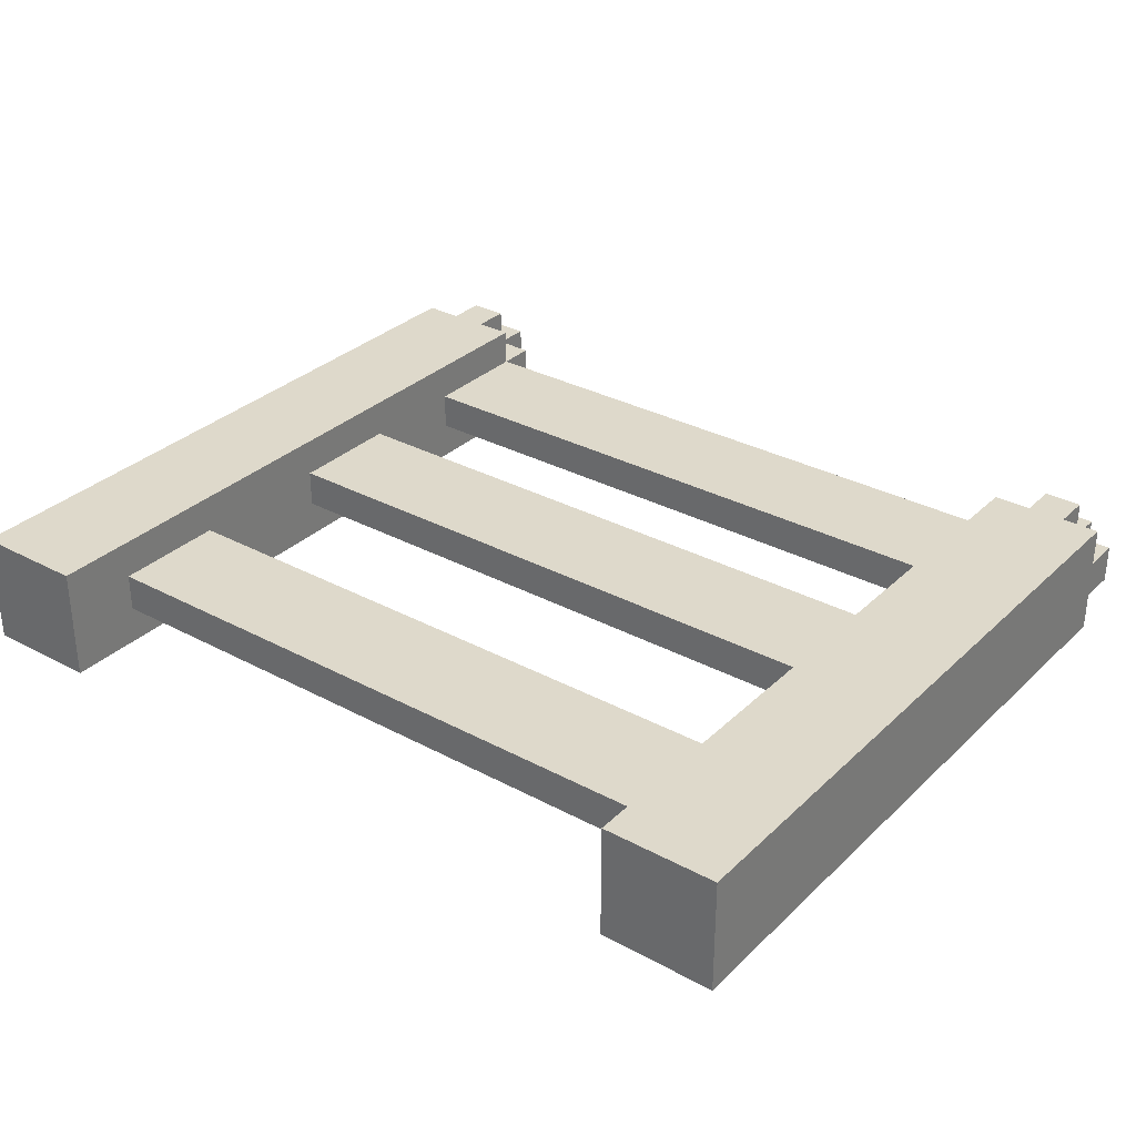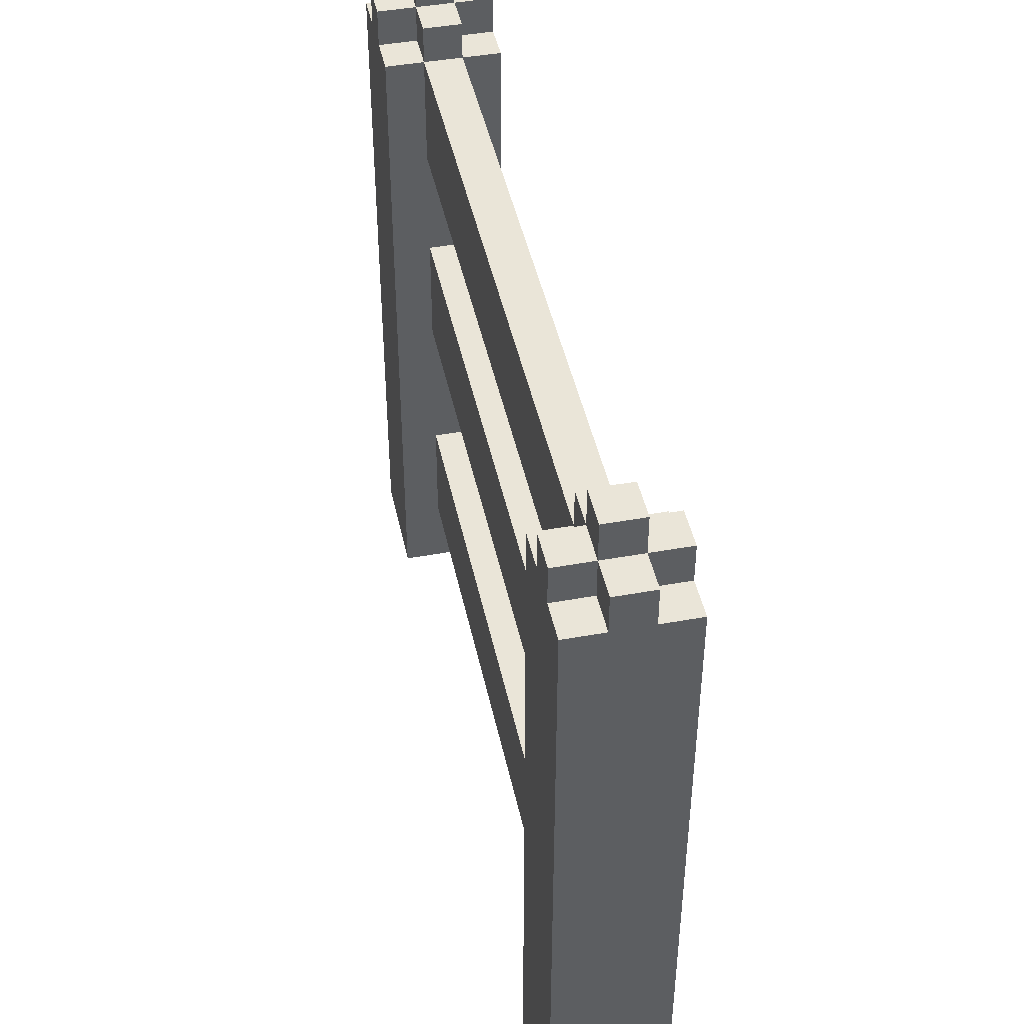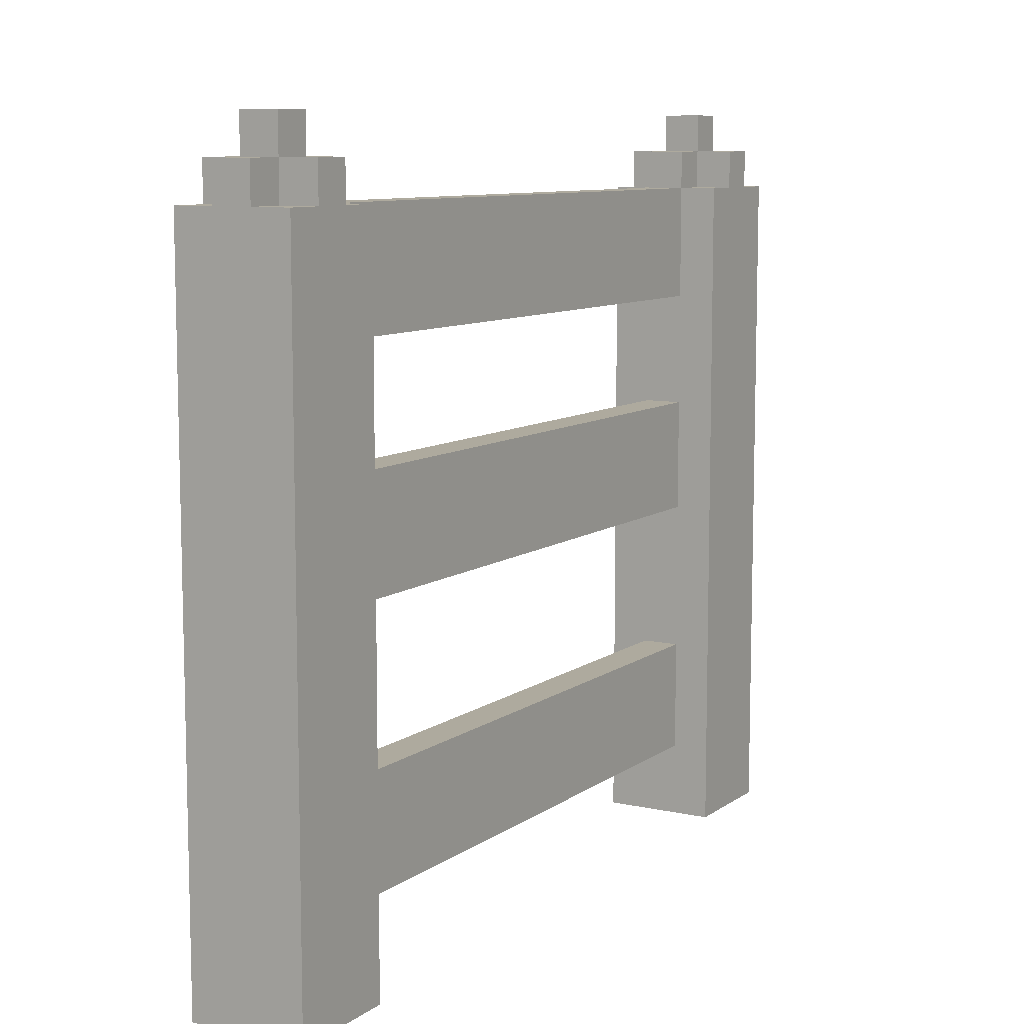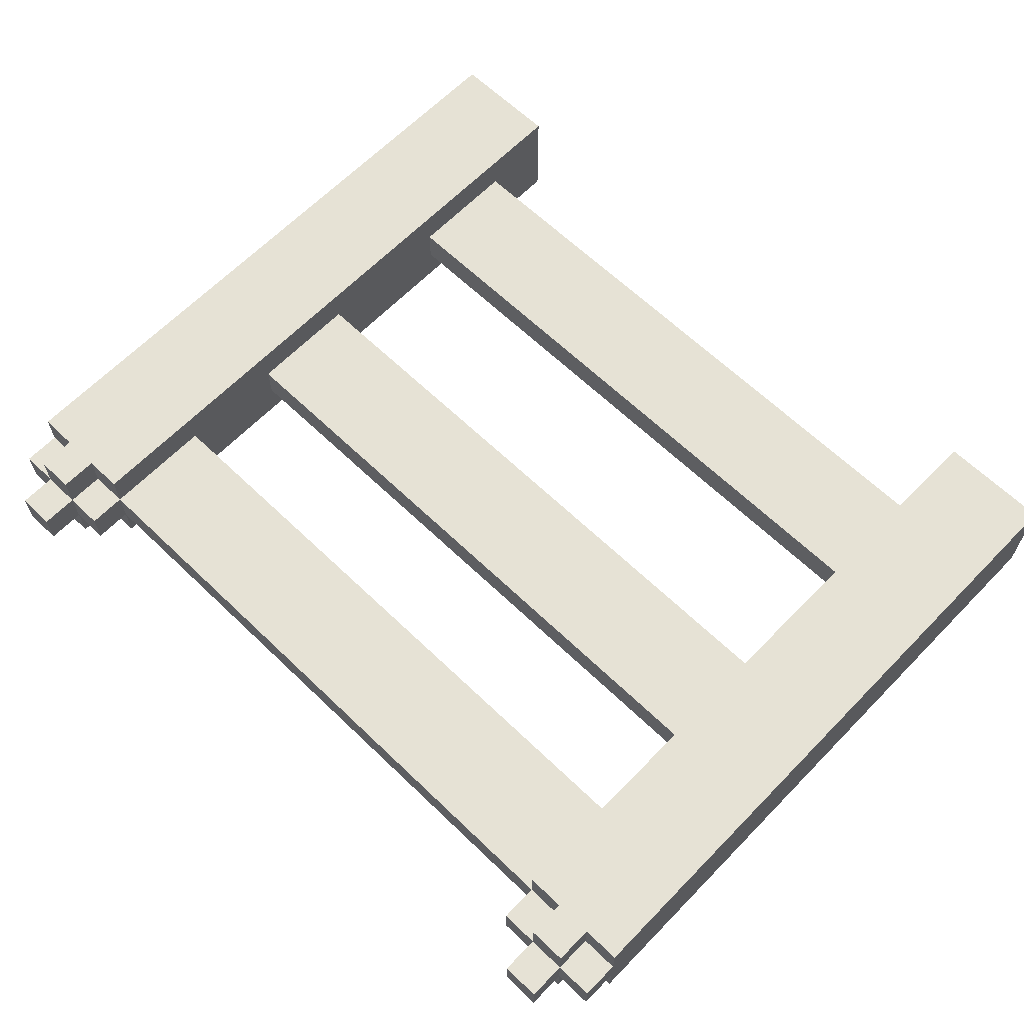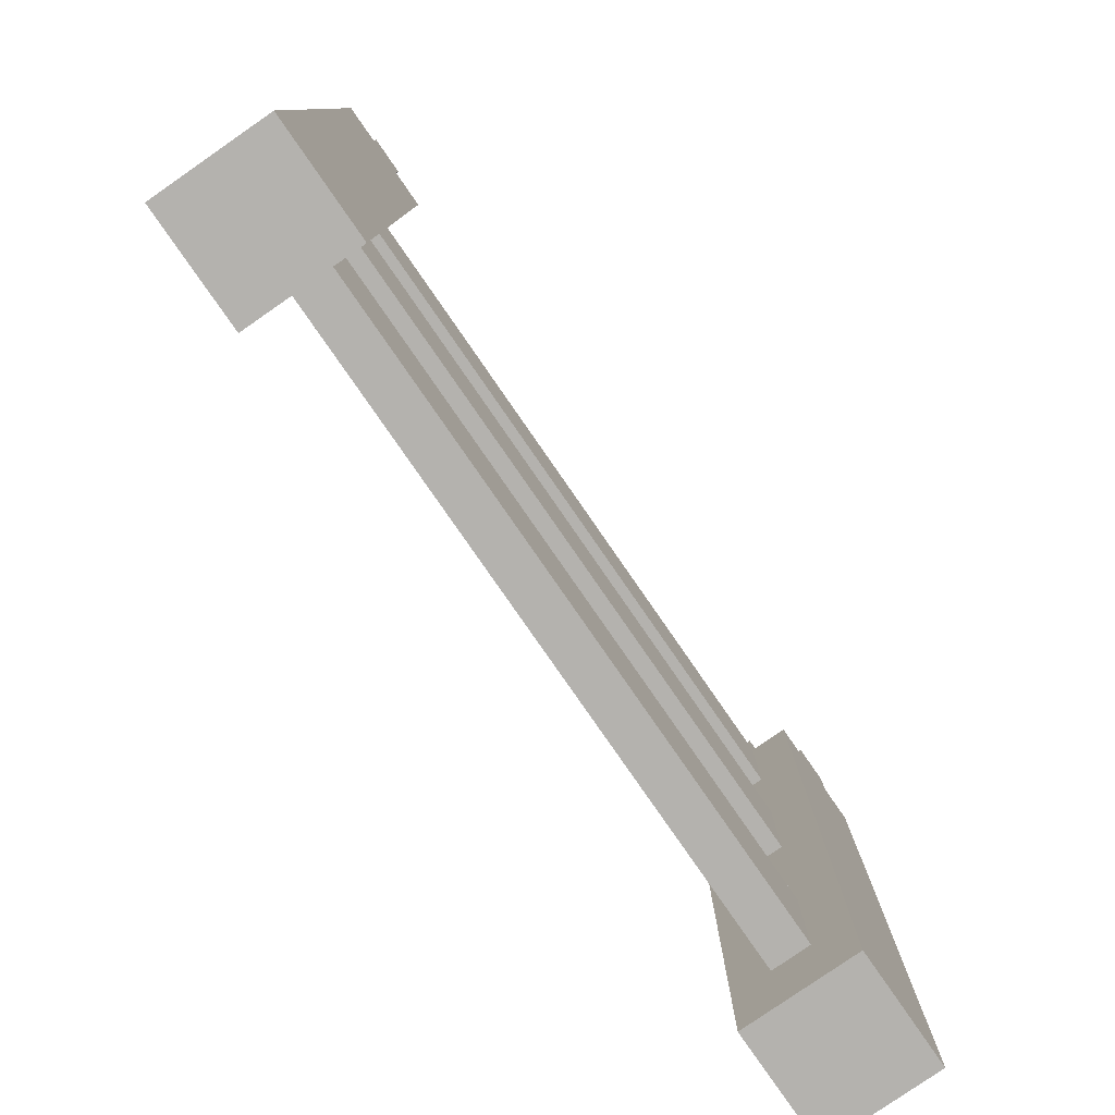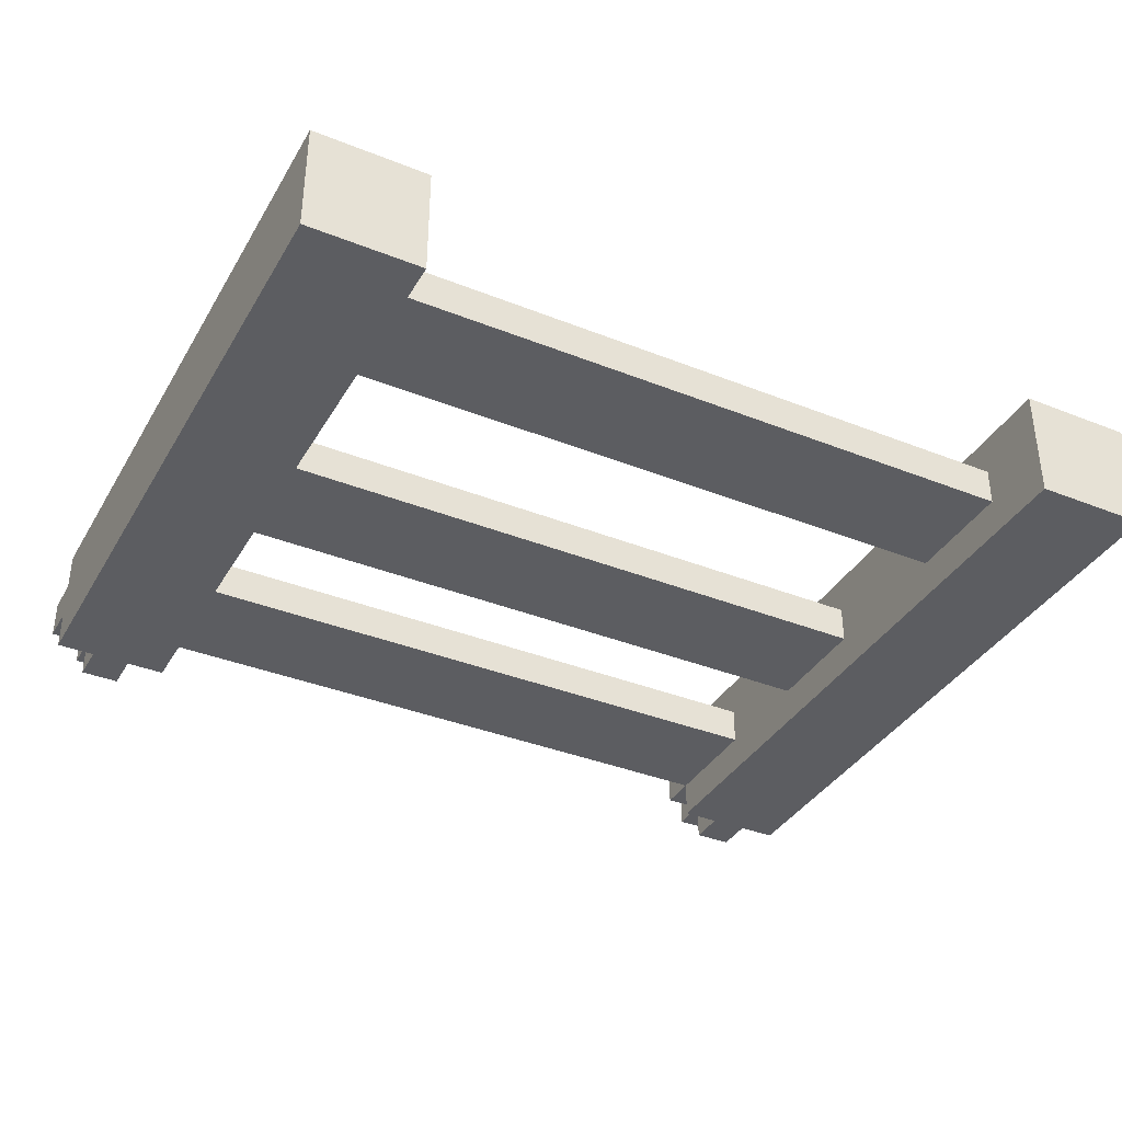
<metadata>
{"format":"obj","ext":"obj","renderer":"f3d","projection":"perspective","resolution":1024,"background":"white","views":[{"elev":31.7,"azim":37.2,"up":"+Z"},{"elev":44.9,"azim":-101.9,"up":"+Y"},{"elev":9.2,"azim":120.3,"up":"+Y"},{"elev":63.9,"azim":-135.9,"up":"+Z"},{"elev":-79.8,"azim":-55.3,"up":"+Y"},{"elev":-37.0,"azim":-27.2,"up":"+Z"}]}
</metadata>
<code>
o
v 0.2 2 -0.4
v 0.2 2 -0.7
v 0.2 3.8 -0.4
v 0.2 3.8 -0.5
v 0.2 3.8 -0.6
v 0.2 3.8 -0.7
v 0.2 3.9 -0.5
v 0.2 3.9 -0.6
v 0.3 3.8 -0.4
v 0.3 3.8 -0.5
v 0.3 3.8 -0.6
v 0.3 3.8 -0.7
v 0.3 3.9 -0.4
v 0.3 3.9 -0.5
v 0.3 3.9 -0.6
v 0.3 3.9 -0.7
v 0.3 4 -0.5
v 0.3 4 -0.6
v 2.2 2 -0.4
v 2.2 2 -0.7
v 2.2 2.2 -0.5
v 2.2 2.2 -0.6
v 2.2 2.5 -0.5
v 2.2 2.5 -0.6
v 2.2 2.9 -0.5
v 2.2 2.9 -0.6
v 2.2 3.2 -0.5
v 2.2 3.2 -0.6
v 2.2 3.5 -0.5
v 2.2 3.5 -0.6
v 2.2 3.8 -0.4
v 2.2 3.8 -0.5
v 2.2 3.8 -0.6
v 2.2 3.8 -0.7
v 2.2 3.9 -0.5
v 2.2 3.9 -0.6
v 2.3 3.8 -0.4
v 2.3 3.8 -0.5
v 2.3 3.8 -0.6
v 2.3 3.8 -0.7
v 2.3 3.9 -0.4
v 2.3 3.9 -0.5
v 2.3 3.9 -0.6
v 2.3 3.9 -0.7
v 2.3 4 -0.5
v 2.3 4 -0.6
v 0.4 3.8 -0.4
v 0.4 3.8 -0.5
v 0.4 3.8 -0.6
v 0.4 3.8 -0.7
v 0.4 3.9 -0.4
v 0.4 3.9 -0.5
v 0.4 3.9 -0.6
v 0.4 3.9 -0.7
v 0.4 4 -0.5
v 0.4 4 -0.6
v 0.5 2 -0.4
v 0.5 2 -0.7
v 0.5 2.2 -0.5
v 0.5 2.2 -0.6
v 0.5 2.5 -0.5
v 0.5 2.5 -0.6
v 0.5 2.9 -0.5
v 0.5 2.9 -0.6
v 0.5 3.2 -0.5
v 0.5 3.2 -0.6
v 0.5 3.5 -0.5
v 0.5 3.5 -0.6
v 0.5 3.8 -0.4
v 0.5 3.8 -0.5
v 0.5 3.8 -0.6
v 0.5 3.8 -0.7
v 0.5 3.9 -0.5
v 0.5 3.9 -0.6
v 2.4 3.8 -0.4
v 2.4 3.8 -0.5
v 2.4 3.8 -0.6
v 2.4 3.8 -0.7
v 2.4 3.9 -0.4
v 2.4 3.9 -0.5
v 2.4 3.9 -0.6
v 2.4 3.9 -0.7
v 2.4 4 -0.5
v 2.4 4 -0.6
v 2.5 2 -0.4
v 2.5 2 -0.7
v 2.5 3.8 -0.4
v 2.5 3.8 -0.5
v 2.5 3.8 -0.6
v 2.5 3.8 -0.7
v 2.5 3.9 -0.5
v 2.5 3.9 -0.6
v 0.2 2 -0.4
v 0.2 3.8 -0.4
v 0.3 3.8 -0.4
v 0.3 3.9 -0.4
v 0.4 3.8 -0.4
v 0.4 3.9 -0.4
v 0.5 2 -0.4
v 0.5 3.8 -0.4
v 2.2 2 -0.4
v 2.2 3.8 -0.4
v 2.3 3.8 -0.4
v 2.3 3.9 -0.4
v 2.4 3.8 -0.4
v 2.4 3.9 -0.4
v 2.5 2 -0.4
v 2.5 3.8 -0.4
v 0.2 3.8 -0.5
v 0.2 3.9 -0.5
v 0.3 3.8 -0.5
v 0.3 3.9 -0.5
v 0.3 4 -0.5
v 0.4 3.8 -0.5
v 0.4 3.9 -0.5
v 0.4 4 -0.5
v 0.5 2.2 -0.5
v 0.5 2.5 -0.5
v 0.5 2.9 -0.5
v 0.5 3.2 -0.5
v 0.5 3.5 -0.5
v 0.5 3.8 -0.5
v 0.5 3.9 -0.5
v 2.2 2.2 -0.5
v 2.2 2.5 -0.5
v 2.2 2.9 -0.5
v 2.2 3.2 -0.5
v 2.2 3.5 -0.5
v 2.2 3.8 -0.5
v 2.2 3.9 -0.5
v 2.3 3.8 -0.5
v 2.3 3.9 -0.5
v 2.3 4 -0.5
v 2.4 3.8 -0.5
v 2.4 3.9 -0.5
v 2.4 4 -0.5
v 2.5 3.8 -0.5
v 2.5 3.9 -0.5
v 0.2 3.8 -0.6
v 0.2 3.9 -0.6
v 0.3 3.8 -0.6
v 0.3 3.9 -0.6
v 0.3 4 -0.6
v 0.4 3.8 -0.6
v 0.4 3.9 -0.6
v 0.4 4 -0.6
v 0.5 2.2 -0.6
v 0.5 2.5 -0.6
v 0.5 2.9 -0.6
v 0.5 3.2 -0.6
v 0.5 3.5 -0.6
v 0.5 3.8 -0.6
v 0.5 3.9 -0.6
v 2.2 2.2 -0.6
v 2.2 2.5 -0.6
v 2.2 2.9 -0.6
v 2.2 3.2 -0.6
v 2.2 3.5 -0.6
v 2.2 3.8 -0.6
v 2.2 3.9 -0.6
v 2.3 3.8 -0.6
v 2.3 3.9 -0.6
v 2.3 4 -0.6
v 2.4 3.8 -0.6
v 2.4 3.9 -0.6
v 2.4 4 -0.6
v 2.5 3.8 -0.6
v 2.5 3.9 -0.6
v 0.2 2 -0.7
v 0.2 3.8 -0.7
v 0.3 3.8 -0.7
v 0.3 3.9 -0.7
v 0.4 3.8 -0.7
v 0.4 3.9 -0.7
v 0.5 2 -0.7
v 0.5 3.8 -0.7
v 2.2 2 -0.7
v 2.2 3.8 -0.7
v 2.3 3.8 -0.7
v 2.3 3.9 -0.7
v 2.4 3.8 -0.7
v 2.4 3.9 -0.7
v 2.5 2 -0.7
v 2.5 3.8 -0.7
v 0.2 2 -0.4
v 0.5 2 -0.4
v 2.2 2 -0.4
v 2.5 2 -0.4
v 0.2 2 -0.7
v 0.5 2 -0.7
v 2.2 2 -0.7
v 2.5 2 -0.7
v 0.5 2.2 -0.5
v 2.2 2.2 -0.5
v 0.5 2.2 -0.6
v 2.2 2.2 -0.6
v 0.5 2.9 -0.5
v 2.2 2.9 -0.5
v 0.5 2.9 -0.6
v 2.2 2.9 -0.6
v 0.5 3.5 -0.5
v 2.2 3.5 -0.5
v 0.5 3.5 -0.6
v 2.2 3.5 -0.6
v 0.5 2.5 -0.5
v 2.2 2.5 -0.5
v 0.5 2.5 -0.6
v 2.2 2.5 -0.6
v 0.5 3.2 -0.5
v 2.2 3.2 -0.5
v 0.5 3.2 -0.6
v 2.2 3.2 -0.6
v 0.2 3.8 -0.4
v 0.3 3.8 -0.4
v 0.4 3.8 -0.4
v 0.5 3.8 -0.4
v 2.2 3.8 -0.4
v 2.3 3.8 -0.4
v 2.4 3.8 -0.4
v 2.5 3.8 -0.4
v 0.2 3.8 -0.5
v 0.3 3.8 -0.5
v 0.4 3.8 -0.5
v 0.5 3.8 -0.5
v 2.2 3.8 -0.5
v 2.3 3.8 -0.5
v 2.4 3.8 -0.5
v 2.5 3.8 -0.5
v 0.2 3.8 -0.6
v 0.3 3.8 -0.6
v 0.4 3.8 -0.6
v 0.5 3.8 -0.6
v 2.2 3.8 -0.6
v 2.3 3.8 -0.6
v 2.4 3.8 -0.6
v 2.5 3.8 -0.6
v 0.2 3.8 -0.7
v 0.3 3.8 -0.7
v 0.4 3.8 -0.7
v 0.5 3.8 -0.7
v 2.2 3.8 -0.7
v 2.3 3.8 -0.7
v 2.4 3.8 -0.7
v 2.5 3.8 -0.7
v 0.3 3.9 -0.4
v 0.4 3.9 -0.4
v 2.3 3.9 -0.4
v 2.4 3.9 -0.4
v 0.2 3.9 -0.5
v 0.3 3.9 -0.5
v 0.4 3.9 -0.5
v 0.5 3.9 -0.5
v 2.2 3.9 -0.5
v 2.3 3.9 -0.5
v 2.4 3.9 -0.5
v 2.5 3.9 -0.5
v 0.2 3.9 -0.6
v 0.3 3.9 -0.6
v 0.4 3.9 -0.6
v 0.5 3.9 -0.6
v 2.2 3.9 -0.6
v 2.3 3.9 -0.6
v 2.4 3.9 -0.6
v 2.5 3.9 -0.6
v 0.3 3.9 -0.7
v 0.4 3.9 -0.7
v 2.3 3.9 -0.7
v 2.4 3.9 -0.7
v 0.3 4 -0.5
v 0.4 4 -0.5
v 2.3 4 -0.5
v 2.4 4 -0.5
v 0.3 4 -0.6
v 0.4 4 -0.6
v 2.3 4 -0.6
v 2.4 4 -0.6
f 3 2 1
f 4 2 3
f 5 2 4
f 6 2 5
f 7 5 4
f 8 5 7
f 13 10 9
f 14 10 13
f 15 12 11
f 16 12 15
f 17 15 14
f 18 15 17
f 21 20 19
f 22 20 21
f 23 21 19
f 24 20 22
f 25 23 19
f 25 24 23
f 26 20 24
f 26 24 25
f 27 25 19
f 28 20 26
f 29 27 19
f 29 28 27
f 30 20 28
f 30 28 29
f 31 29 19
f 32 29 31
f 33 20 30
f 34 20 33
f 35 33 32
f 36 33 35
f 41 38 37
f 42 38 41
f 43 40 39
f 44 40 43
f 45 43 42
f 46 43 45
f 47 48 51
f 51 48 52
f 49 50 53
f 53 50 54
f 52 53 55
f 55 53 56
f 57 58 59
f 59 58 60
f 57 59 61
f 60 58 62
f 57 61 63
f 61 62 63
f 62 58 64
f 63 62 64
f 57 63 65
f 64 58 66
f 57 65 67
f 65 66 67
f 66 58 68
f 67 66 68
f 57 67 69
f 69 67 70
f 68 58 71
f 71 58 72
f 70 71 73
f 73 71 74
f 75 76 79
f 79 76 80
f 77 78 81
f 81 78 82
f 80 81 83
f 83 81 84
f 85 86 87
f 87 86 88
f 88 86 89
f 89 86 90
f 88 89 91
f 91 89 92
f 95 94 93
f 97 95 93
f 97 96 95
f 98 96 97
f 99 97 93
f 100 97 99
f 103 102 101
f 105 103 101
f 105 104 103
f 106 104 105
f 107 105 101
f 108 105 107
f 111 110 109
f 112 110 111
f 115 113 112
f 116 113 115
f 122 115 114
f 123 115 122
f 124 118 117
f 125 118 124
f 126 120 119
f 127 120 126
f 128 122 121
f 129 122 128
f 131 130 129
f 132 130 131
f 135 133 132
f 136 133 135
f 137 135 134
f 138 135 137
f 139 140 141
f 141 140 142
f 142 143 145
f 145 143 146
f 144 145 152
f 152 145 153
f 147 148 154
f 154 148 155
f 149 150 156
f 156 150 157
f 151 152 158
f 158 152 159
f 159 160 161
f 161 160 162
f 162 163 165
f 165 163 166
f 164 165 167
f 167 165 168
f 169 170 171
f 169 171 173
f 171 172 173
f 173 172 174
f 169 173 175
f 175 173 176
f 177 178 179
f 177 179 181
f 179 180 181
f 181 180 182
f 177 181 183
f 183 181 184
f 189 186 185
f 190 186 189
f 191 188 187
f 192 188 191
f 195 194 193
f 196 194 195
f 199 198 197
f 200 198 199
f 203 202 201
f 204 202 203
f 205 206 207
f 207 206 208
f 209 210 211
f 211 210 212
f 213 214 221
f 221 214 222
f 215 216 223
f 223 216 224
f 217 218 225
f 225 218 226
f 219 220 227
f 227 220 228
f 224 225 232
f 232 225 233
f 229 230 237
f 237 230 238
f 231 232 239
f 239 232 240
f 233 234 241
f 241 234 242
f 235 236 243
f 243 236 244
f 245 246 250
f 250 246 251
f 247 248 254
f 254 248 255
f 249 250 257
f 257 250 258
f 251 252 259
f 259 252 260
f 253 254 261
f 261 254 262
f 255 256 263
f 263 256 264
f 258 259 265
f 265 259 266
f 262 263 267
f 267 263 268
f 269 270 273
f 273 270 274
f 271 272 275
f 275 272 276

</code>
